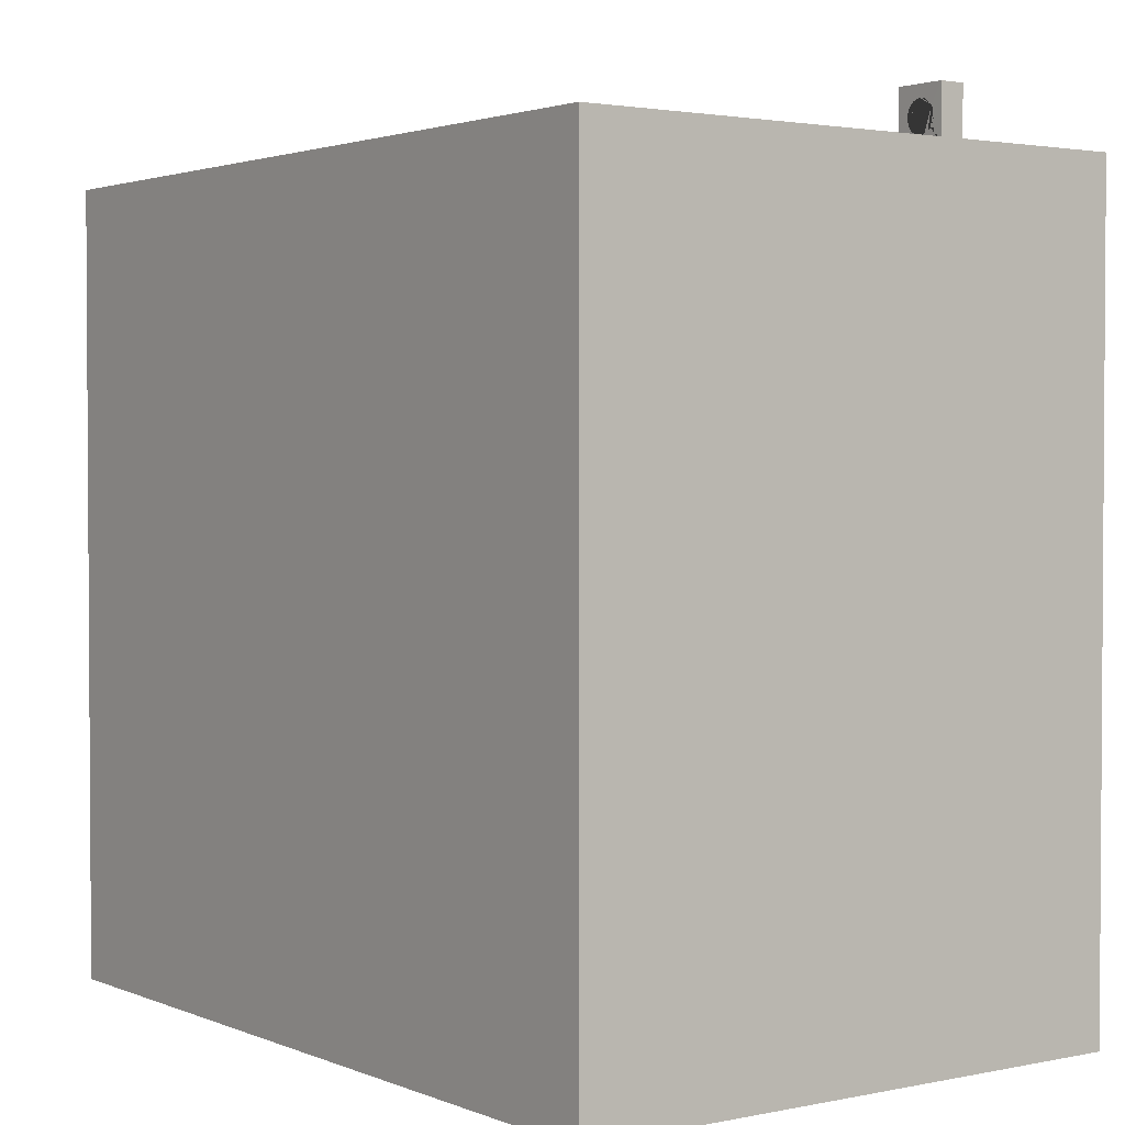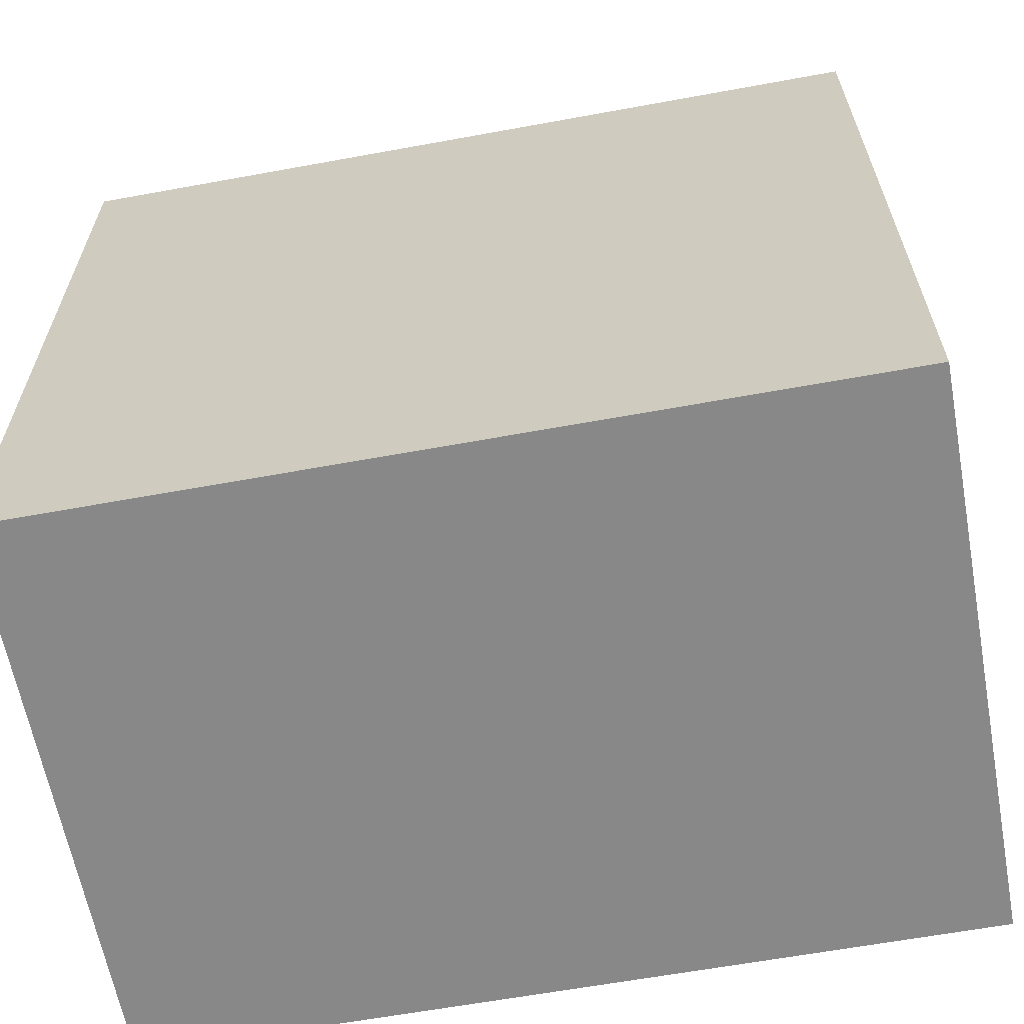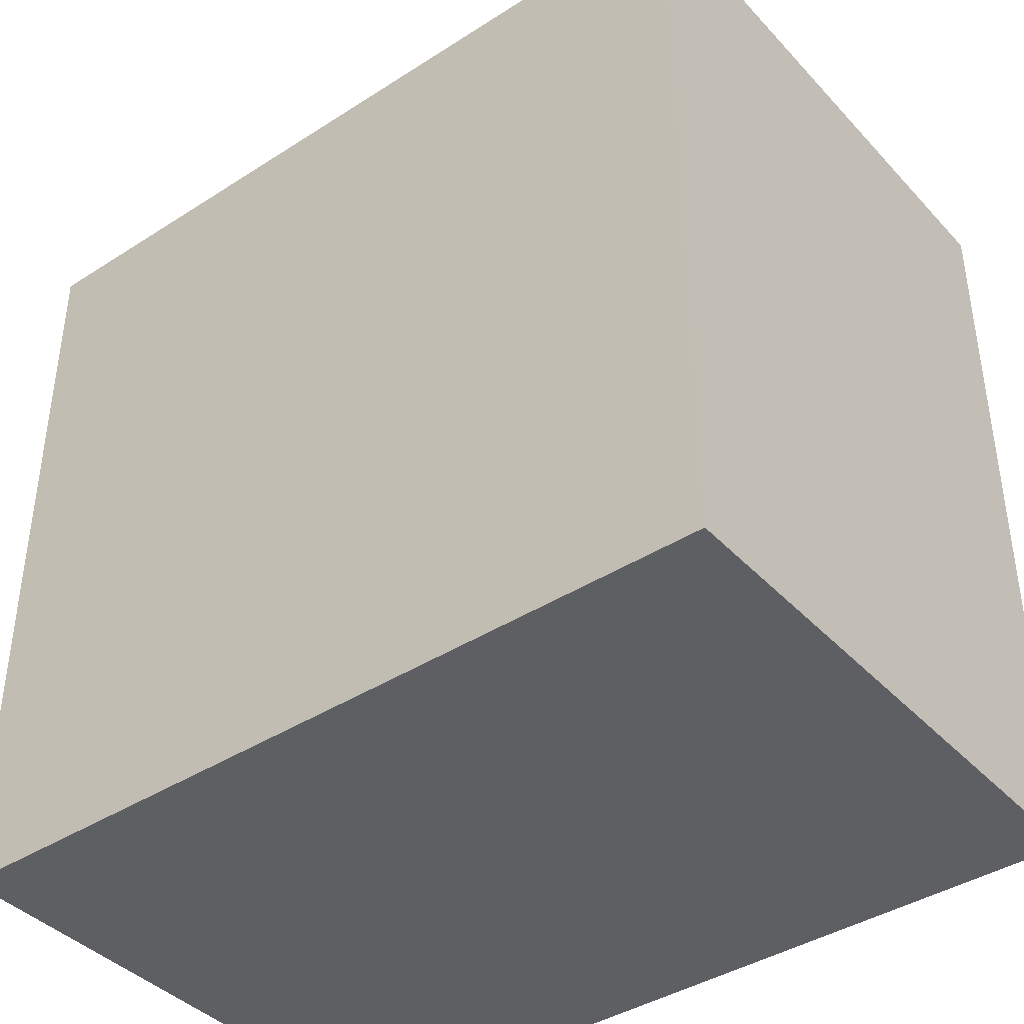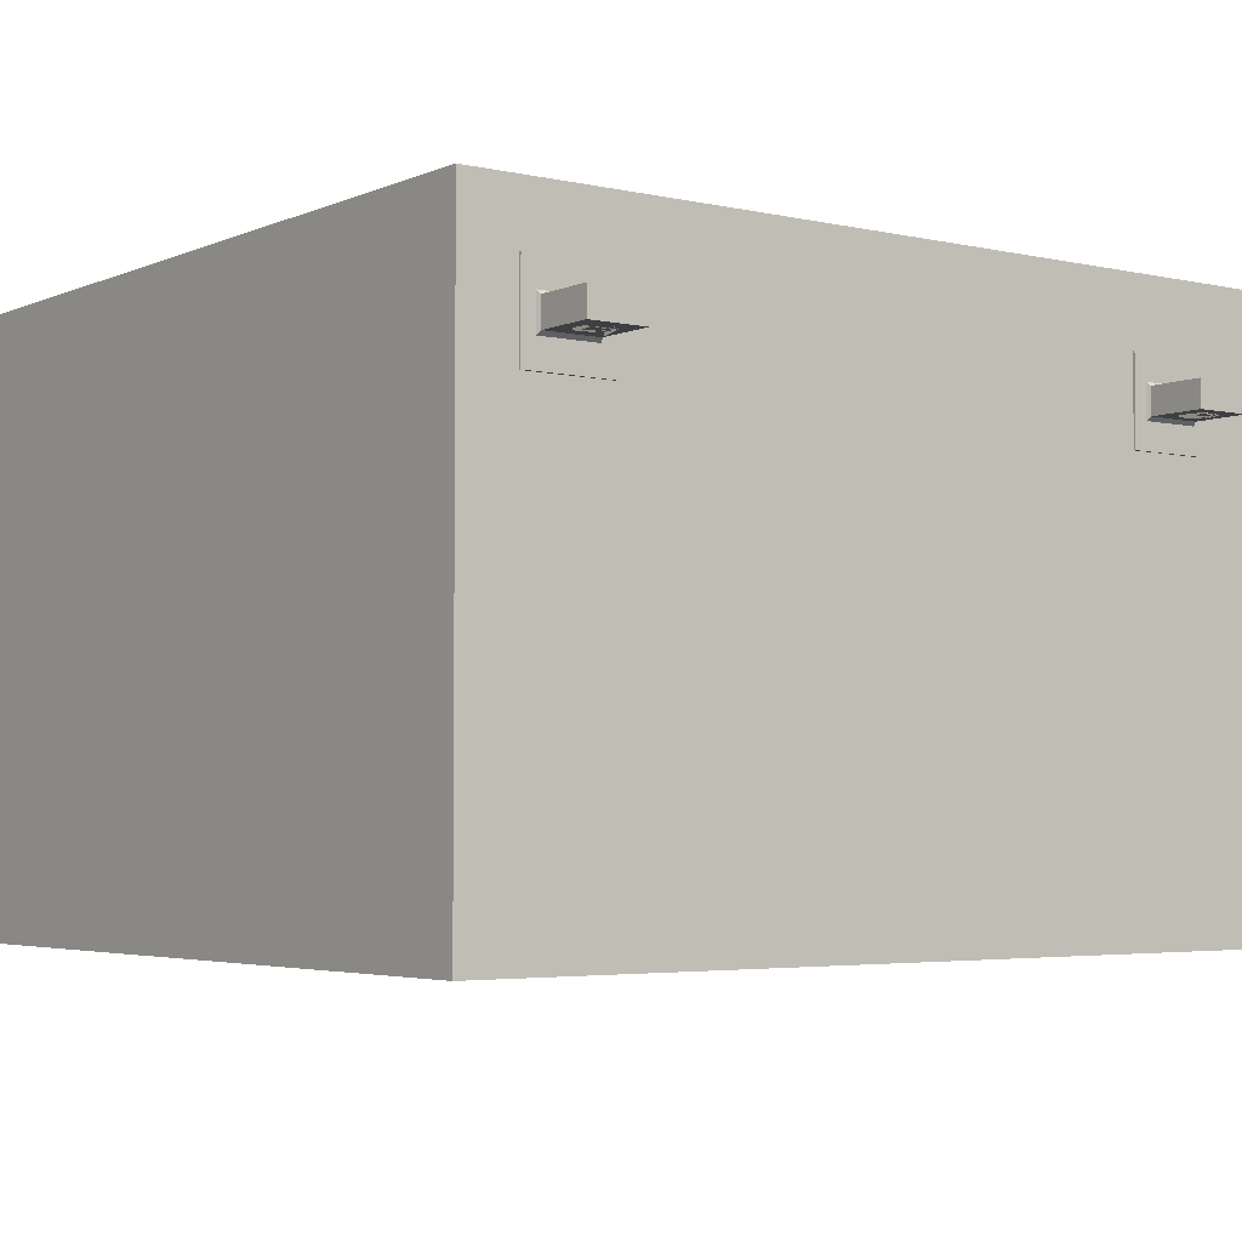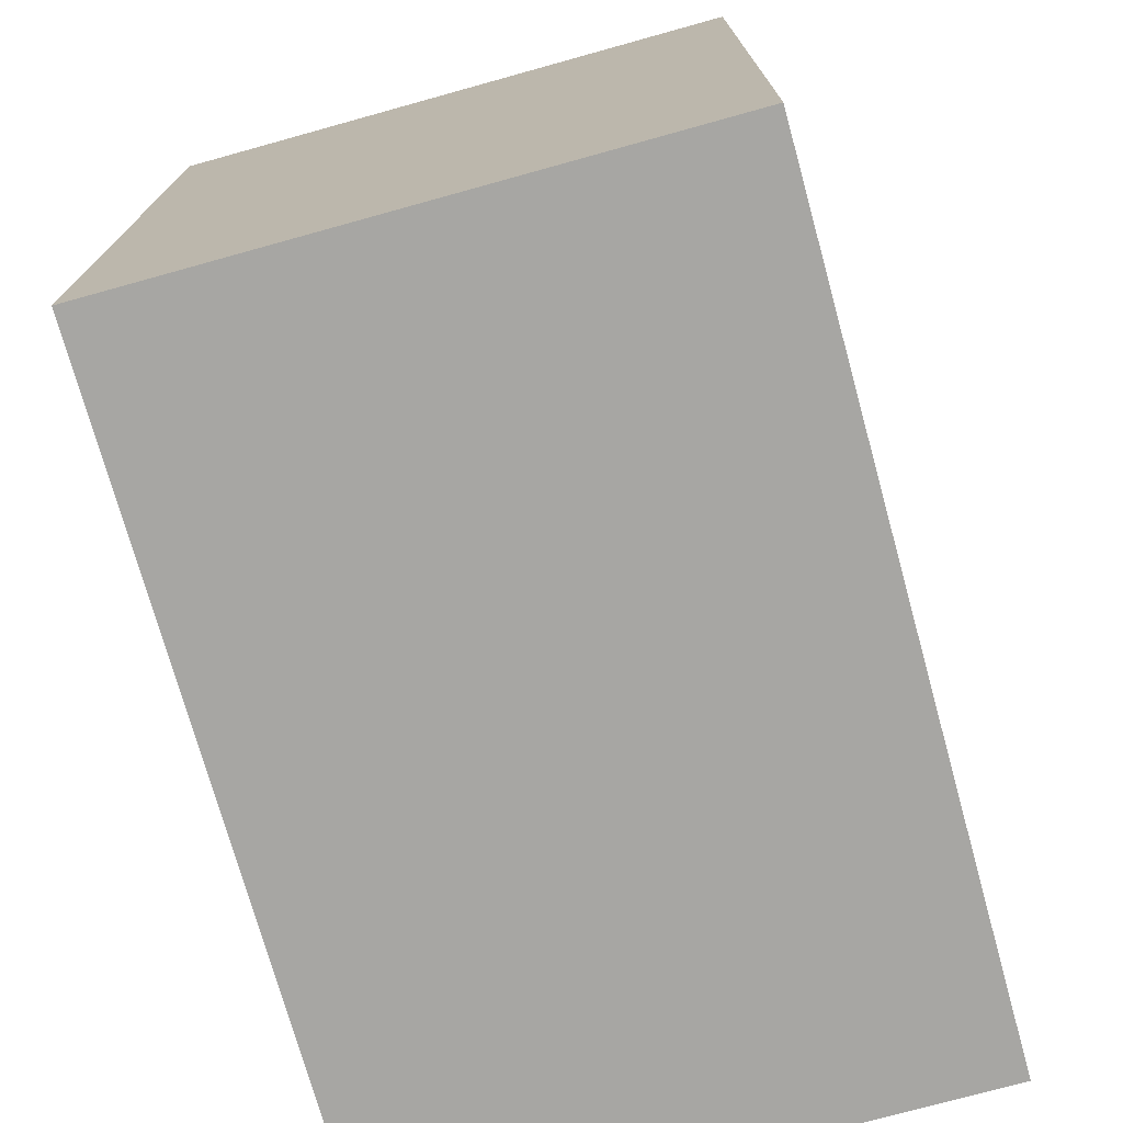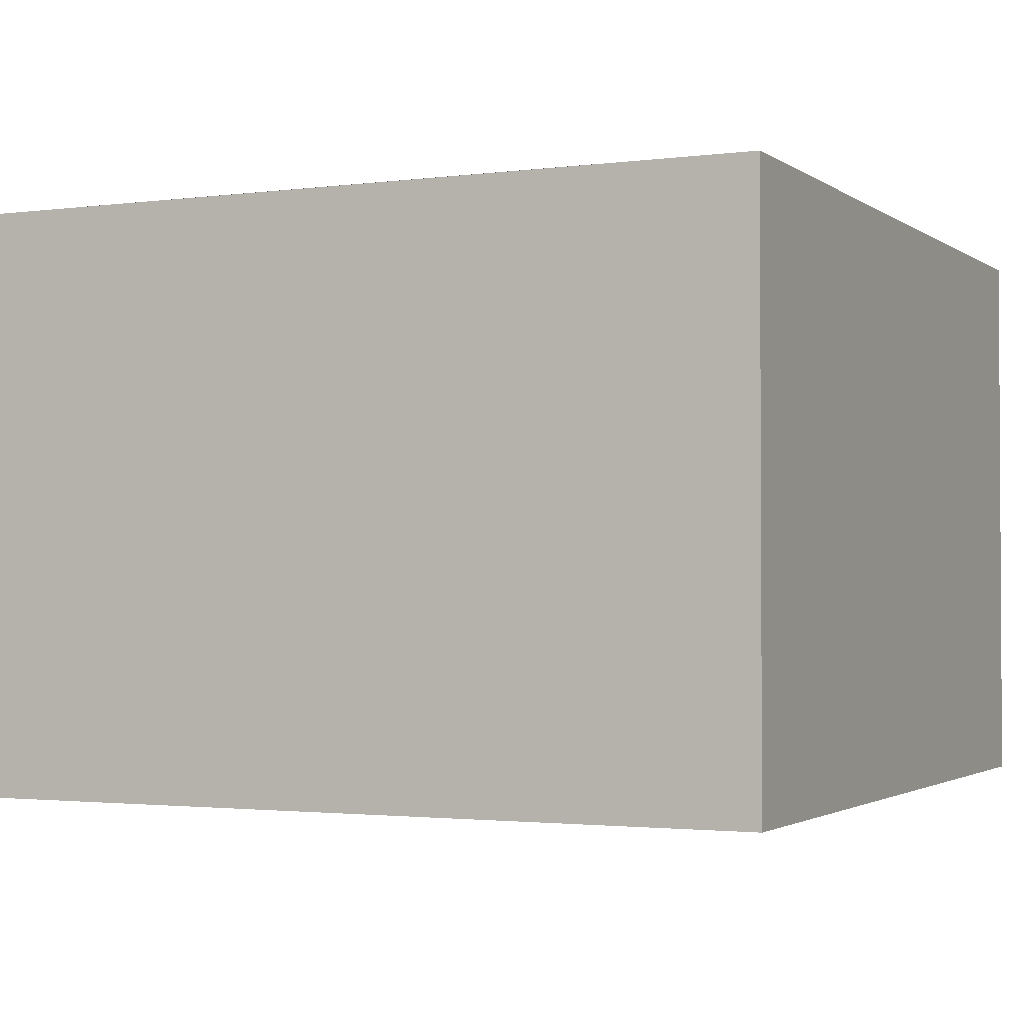
<metadata>
{"format":"obj","ext":"obj","renderer":"f3d","projection":"perspective","resolution":1024,"background":"white","views":[{"elev":2.2,"azim":-126.0,"up":"+Y"},{"elev":-62.8,"azim":10.5,"up":"+Y"},{"elev":-40.5,"azim":38.2,"up":"+Y"},{"elev":-3.9,"azim":143.5,"up":"+Z"},{"elev":-74.1,"azim":-74.5,"up":"+Y"},{"elev":-1.9,"azim":-64.7,"up":"+Z"}]}
</metadata>
<code>
o Cube.025_Cube.011
v 29.98 3.743 29.76
v 29.98 3.98 29.76
v 29.98 3.743 29.59
v 29.98 3.98 29.59
v 30.22 3.743 29.76
v 30.22 3.98 29.76
v 30.22 3.743 29.59
v 30.22 3.98 29.59
v 29.98 3.941 29.76
v 29.98 3.941 29.59
v 30.22 3.941 29.59
v 30.22 3.941 29.76
v 30.02 3.98 29.74
v 30.02 3.98 29.72
v 29.99 3.98 29.74
v 29.99 3.98 29.72
v 30.19 3.98 29.73
v 30.19 3.98 29.74
v 30.2 3.98 29.73
v 30.2 3.98 29.74
v 30.2 3.988 29.73
v 30.2 3.986 29.73
v 30.2 3.991 29.73
v 30.2 3.991 29.73
v 30.2 3.989 29.73
v 30.2 3.99 29.73
v 30.2 3.987 29.73
v 30.2 3.992 29.73
v 30 3.981 29.73
v 30.01 3.981 29.73
v 30 3.981 29.74
v 30.01 3.981 29.74
v 30 3.998 29.73
v 30.01 3.998 29.73
v 30 3.998 29.74
v 30.01 3.998 29.74
v 30 3.988 29.74
v 30 3.988 29.73
v 30.2 3.993 29.73
v 30.2 3.985 29.73
v 30 3.989 29.73
v 30 3.989 29.74
v 30.19 3.985 29.73
v 30.2 3.985 29.73
v 30.19 3.985 29.73
v 30.19 3.985 29.73
v 30.19 3.985 29.73
v 30.19 3.985 29.73
v 30.19 3.986 29.73
v 30.19 3.986 29.73
v 30.19 3.987 29.73
v 30.2 3.994 29.73
v 30.2 3.994 29.73
v 30.2 3.994 29.74
v 30.2 3.993 29.74
v 30.2 3.994 29.74
v 30.19 3.986 29.74
v 30.19 3.986 29.74
v 30.19 3.987 29.74
v 30 3.99 29.73
v 30 3.99 29.74
v 30.19 3.994 29.74
v 30.19 3.994 29.73
v 30.19 3.994 29.74
v 30 3.991 29.73
v 30.19 3.994 29.73
v 30.2 3.986 29.74
v 30 3.991 29.74
v 30.2 3.991 29.74
v 30.2 3.988 29.74
v 30.2 3.991 29.74
v 30.2 3.989 29.74
v 30.2 3.99 29.74
v 30.2 3.992 29.74
v 30.2 3.987 29.74
v 30.19 3.985 29.74
v 30.2 3.985 29.74
v 30.2 3.985 29.74
v 30.19 3.985 29.74
v 30.19 3.985 29.74
v 30.19 3.994 29.74
v 30 3.991 29.73
v 30 3.991 29.74
v 30.19 3.985 29.74
v 30 3.992 29.73
v 30 3.992 29.74
v 30.19 3.994 29.73
v 30.19 3.985 29.74
v 30.19 3.994 29.74
v 30.19 3.994 29.73
v 30.19 3.994 29.74
v 30.19 3.994 29.73
v 30.19 3.993 29.74
v 30.19 3.993 29.73
v 30.19 3.992 29.74
v 30.19 3.992 29.73
v 30.19 3.991 29.74
v 30.19 3.991 29.73
v 30 3.993 29.73
v 30 3.993 29.74
v 30.19 3.991 29.74
v 30.19 3.991 29.73
v 30.19 3.99 29.74
v 30 3.994 29.73
v 30 3.994 29.74
v 30.19 3.99 29.73
v 30.19 3.989 29.74
v 30.19 3.989 29.73
v 30.19 3.988 29.73
v 30.19 3.988 29.74
v 30.2 3.998 29.74
v 30.19 3.998 29.74
v 30.2 3.998 29.73
v 30.19 3.998 29.73
v 30.2 3.981 29.74
v 30.19 3.981 29.74
v 30.2 3.981 29.73
v 30.19 3.981 29.73
v 30 3.994 29.73
v 30 3.994 29.74
v 30 3.985 29.74
v 30.01 3.994 29.73
v 30.01 3.985 29.74
v 30.01 3.994 29.74
v 30 3.985 29.74
v 30.01 3.985 29.74
v 30.01 3.985 29.74
v 30.01 3.985 29.74
v 30.01 3.985 29.74
v 30.01 3.987 29.74
v 30.01 3.992 29.74
v 30.01 3.99 29.74
v 30.01 3.989 29.74
v 30.01 3.991 29.74
v 30.01 3.988 29.74
v 30.01 3.991 29.74
v 30.01 3.986 29.74
v 30.01 3.994 29.73
v 30.01 3.994 29.74
v 30.01 3.994 29.73
v 30.01 3.994 29.74
v 30 3.987 29.74
v 30 3.986 29.74
v 30 3.986 29.74
v 30.01 3.994 29.74
v 30.01 3.993 29.74
v 30.01 3.994 29.74
v 30.01 3.994 29.73
v 30.01 3.994 29.73
v 30 3.987 29.73
v 30 3.986 29.73
v 30 3.986 29.73
v 30.01 3.985 29.73
v 30 3.985 29.73
v 30 3.985 29.73
v 30.01 3.985 29.73
v 30.01 3.985 29.73
v 30.01 3.985 29.73
v 30.01 3.985 29.73
v 30.01 3.993 29.73
v 30.01 3.992 29.73
v 30.01 3.987 29.73
v 30.01 3.99 29.73
v 30.01 3.989 29.73
v 30.01 3.991 29.73
v 30.01 3.991 29.73
v 30.01 3.986 29.73
v 30.01 3.988 29.73
v 30.02 3.98 29.74
v 30.02 3.98 29.73
v 30 3.98 29.74
v 30 3.98 29.73
v 30.18 3.98 29.72
v 30.18 3.98 29.75
v 30.21 3.98 29.72
v 30.21 3.98 29.75
v 30.02 3.963 29.74
v 30.02 3.963 29.72
v 29.99 3.963 29.74
v 29.99 3.963 29.72
v 30.21 3.963 29.75
v 30.21 3.963 29.72
v 30.18 3.963 29.75
v 30.18 3.963 29.72
f 9 2 4 10
f 10 4 8 11
f 11 8 6 12
f 12 6 2 9
f 8 4 2 6
f 32 30 34 36
f 46 88 80 47
f 23 69 74 28
f 28 74 55 39
f 24 71 69 23
f 52 54 56 53
f 43 76 79 45
f 110 109 108 107
f 48 84 76 43
f 47 80 84 48
f 109 110 59 51
f 53 56 62 63
f 33 35 36 34
f 29 31 35 33
f 86 35 31 143 142 37 42 61 68 83
f 144 143 31 32 36 35 86 100 105 120 124 139 141 145 147 146 131 136 134 132 133 135 130 137 127 128 126 129 123 125 121
f 151 29 33 85 82 65 60 41 38 150
f 85 33 34 30 29 151 152 155 154 153 158 156 159 157 167 162 168 164 163 165 166 161 160 149 148 140 138 122 119 104 99
f 164 133 132 163
f 66 64 81 87
f 168 135 133 164
f 26 73 71 24
f 162 130 135 168
f 96 95 97 98
f 167 137 130 162
f 90 89 91 92
f 157 127 137 167
f 94 93 95 96
f 159 128 127 157
f 92 91 93 94
f 156 126 128 159
f 106 103 107 108
f 158 129 126 156
f 98 97 101 102
f 153 123 129 158
f 25 72 73 26
f 154 125 123 153
f 21 70 72 25
f 155 121 125 154
f 22 67 75 27
f 152 144 121 155
f 27 75 70 21
f 150 142 143 144 152 151
f 116 118 17 18
f 38 37 142 150
f 40 77 78 44
f 37 38 41 42
f 45 79 77 40
f 60 61 42 41
f 44 78 67 22
f 65 68 61 60
f 118 117 19 17
f 82 83 68 65
f 39 55 54 52
f 85 86 83 82
f 102 101 103 106
f 99 100 86 85
f 51 59 58 57 49 50
f 104 105 100 99
f 49 57 88 46
f 119 120 105 104
f 57 58 116 115 111 112 95 93 91 89 81 64 62 56 54 55 74 69 71 73 72 70 75 67 78 77 79 76 84 80 88
f 122 124 120 119
f 50 118 114 96 98 102 106 108 109 51
f 138 139 124 122
f 115 117 113 111
f 140 141 139 138
f 148 145 141 140
f 149 147 145 148
f 160 146 147 149
f 96 114 113 117 118 50 49 46 47 48 43 45 40 44 22 27 21 25 26 24 23 28 39 52 53 63 66 87 90 92 94
f 161 131 146 160
f 63 62 64 66
f 166 136 131 161
f 87 81 89 90
f 165 134 136 166
f 115 116 18 20
f 163 132 134 165
f 117 115 20 19
f 30 32 169 170
f 32 31 171 169
f 31 29 172 171
f 29 30 170 172
f 118 116 112 114
f 95 112 116 58 59 110 107 103 101 97
f 114 112 111 113
f 3 7 5 1
f 5 12 9 1
f 7 11 12 5
f 3 10 11 7
f 1 9 10 3
f 20 18 174 176
f 17 19 175 173
f 18 17 173 174
f 19 20 176 175
f 176 174 183 181
f 174 173 184 183
f 175 176 181 182
f 173 175 182 184
f 172 170 14 16
f 171 172 16 15
f 169 171 15 13
f 170 169 13 14
f 13 15 179 177
f 15 16 180 179
f 14 13 177 178
f 16 14 178 180

</code>
